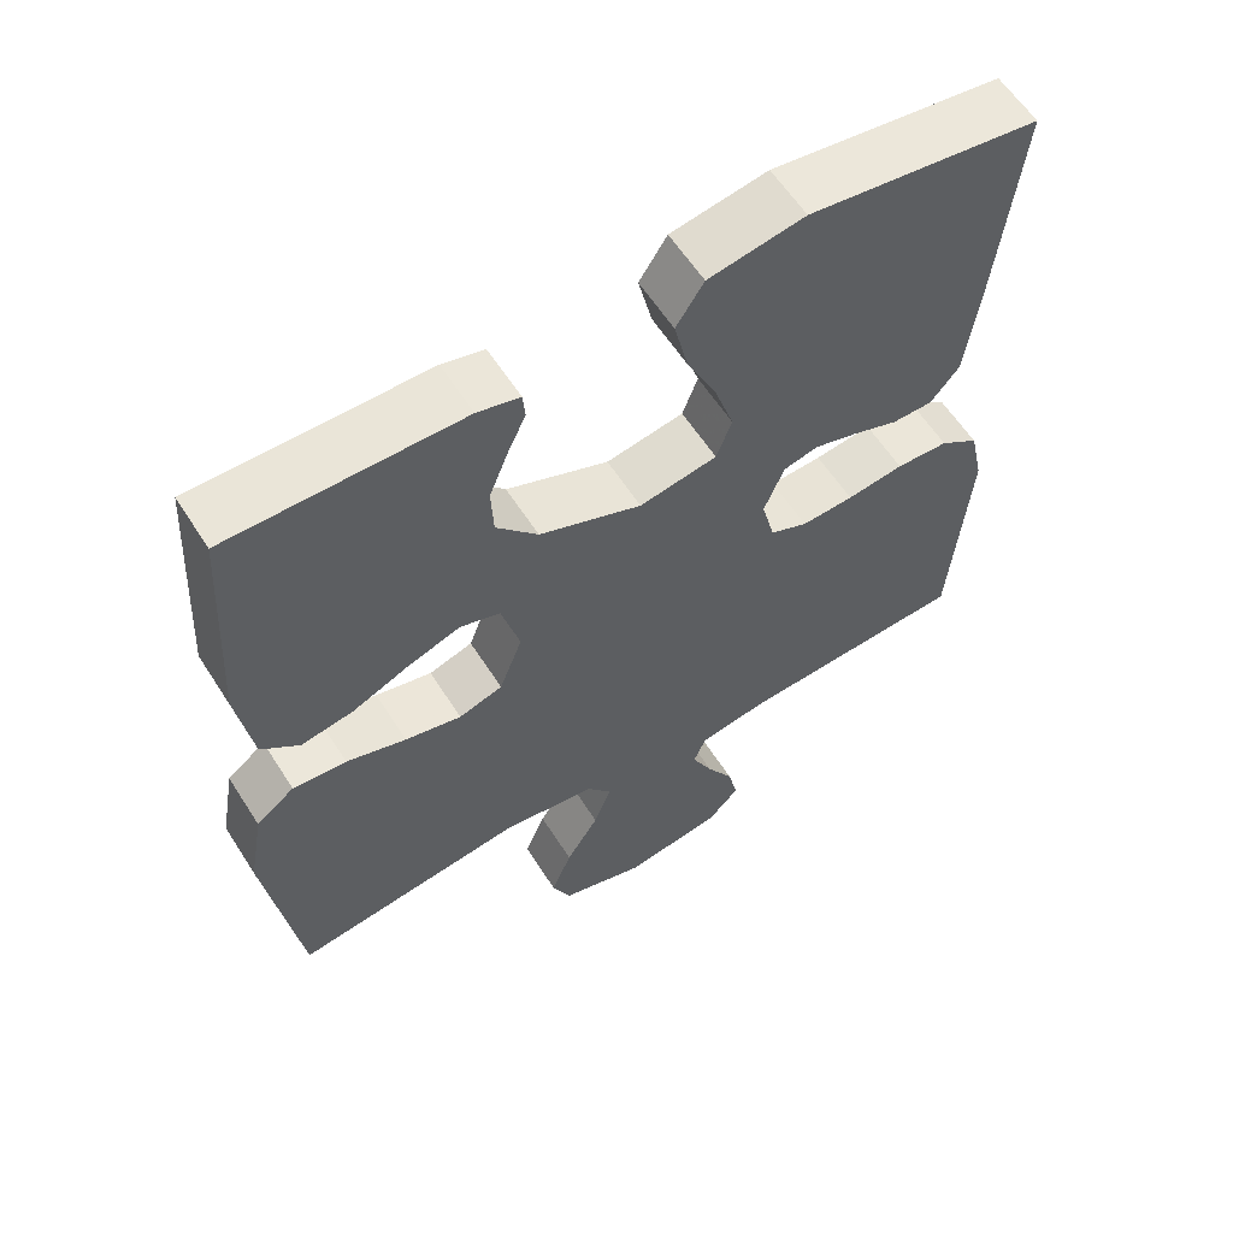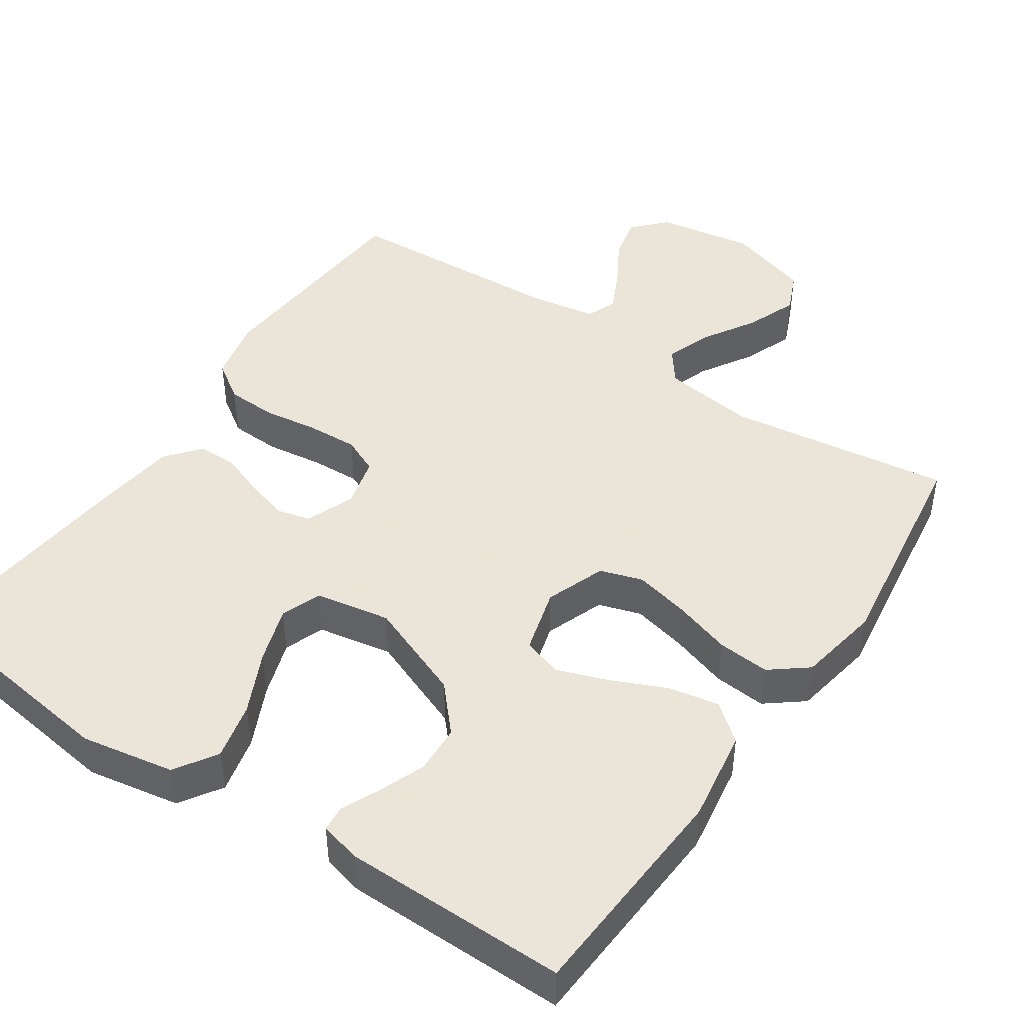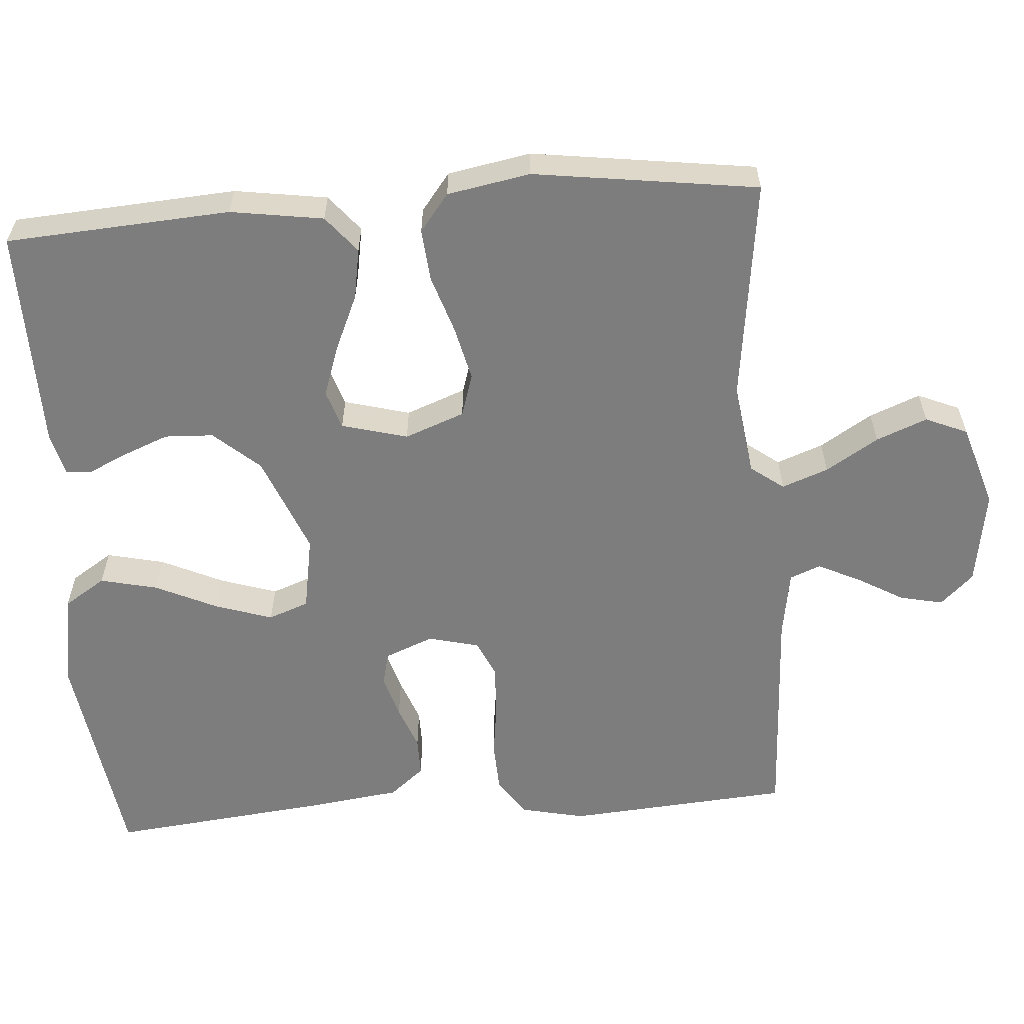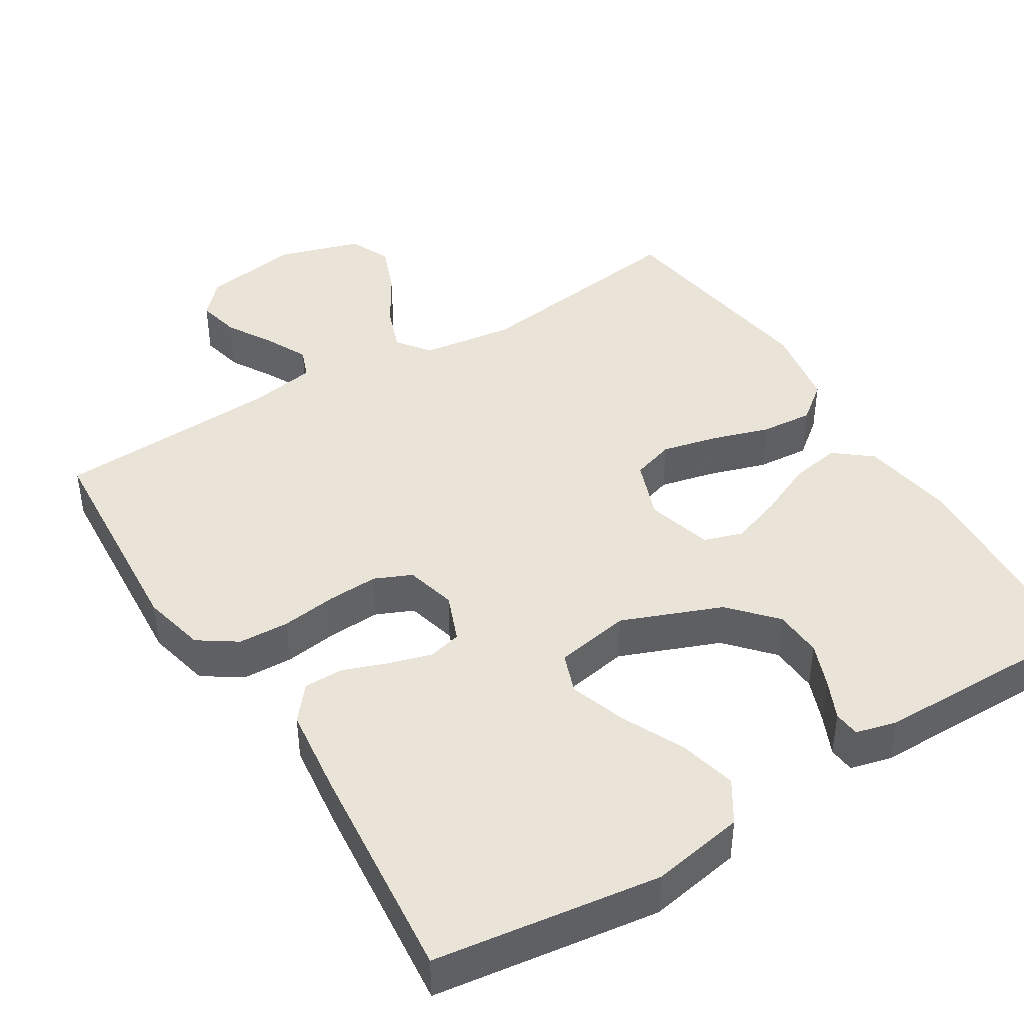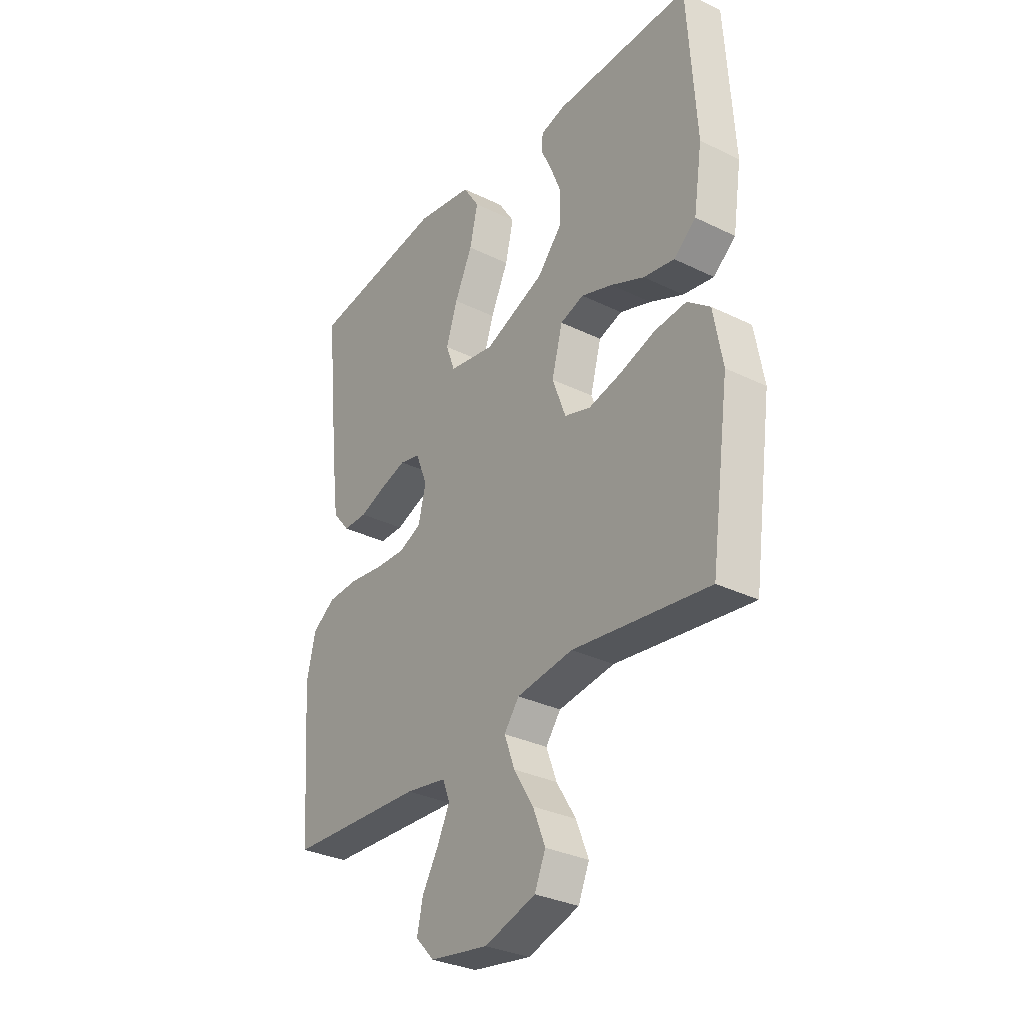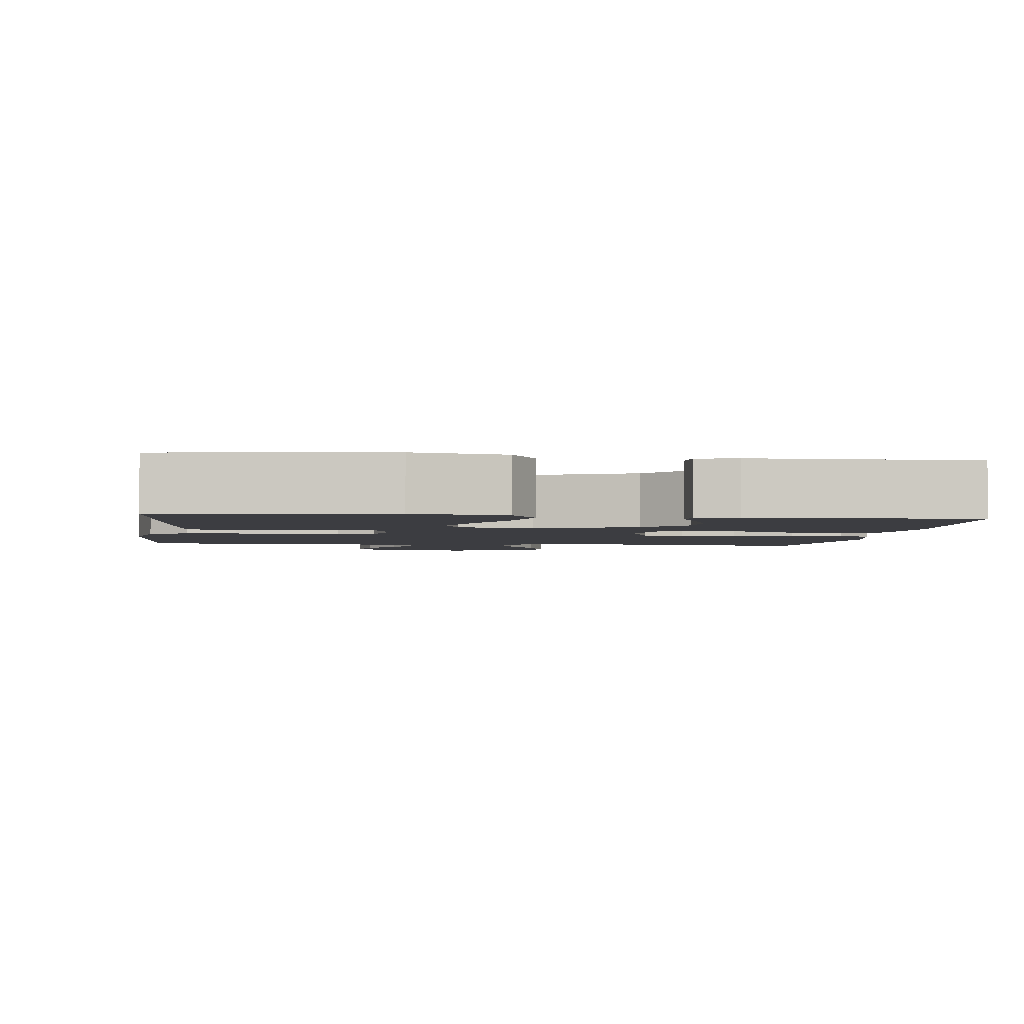
<metadata>
{"format":"obj","ext":"obj","renderer":"f3d","projection":"perspective","resolution":1024,"background":"white","views":[{"elev":59.9,"azim":147.6,"up":"+Z"},{"elev":45.5,"azim":33.9,"up":"+Y"},{"elev":-59.1,"azim":94.4,"up":"+Y"},{"elev":43.0,"azim":-32.0,"up":"+Y"},{"elev":-31.7,"azim":55.3,"up":"+Z"},{"elev":-2.7,"azim":-7.4,"up":"+Y"}]}
</metadata>
<code>
v -0.5 0.07 -0.5
v -0.522 0.07 -0.2
v -0.503 0.07 -0.115
v -0.452 0.07 -0.08
v -0.384 0.07 -0.077
v -0.31 0.07 -0.087
v -0.242 0.07 -0.09
v -0.193 0.07 -0.068
v -0.176 0.07 0
v -0.202 0.07 0.065
v -0.247 0.07 0.076
v -0.304 0.07 0.059
v -0.363 0.07 0.037
v -0.416 0.07 0.037
v -0.454 0.07 0.083
v -0.469 0.07 0.2
v -0.5 0.07 0.5
v -0.2 0.07 0.542
v -0.075 0.07 0.52
v -0.039 0.07 0.464
v -0.057 0.07 0.387
v -0.096 0.07 0.304
v -0.121 0.07 0.228
v -0.101 0.07 0.174
v 0 0.07 0.156
v 0.133 0.07 0.209
v 0.187 0.07 0.27
v 0.19 0.07 0.335
v 0.166 0.07 0.396
v 0.142 0.07 0.448
v 0.145 0.07 0.483
v 0.2 0.07 0.497
v 0.5 0.07 0.5
v 0.519 0.07 0.2
v 0.5 0.07 0.076
v 0.451 0.07 0.036
v 0.383 0.07 0.048
v 0.309 0.07 0.081
v 0.24 0.07 0.105
v 0.188 0.07 0.088
v 0.164 0.07 0
v 0.194 0.07 -0.08
v 0.251 0.07 -0.098
v 0.324 0.07 -0.081
v 0.402 0.07 -0.056
v 0.472 0.07 -0.05
v 0.522 0.07 -0.089
v 0.542 0.07 -0.2
v 0.5 0.07 -0.5
v 0.2 0.07 -0.46
v 0.076 0.07 -0.477
v 0.043 0.07 -0.521
v 0.066 0.07 -0.583
v 0.109 0.07 -0.653
v 0.136 0.07 -0.721
v 0.112 0.07 -0.777
v 0 0.07 -0.812
v -0.129 0.07 -0.791
v -0.17 0.07 -0.747
v -0.157 0.07 -0.689
v -0.121 0.07 -0.627
v -0.094 0.07 -0.571
v -0.11 0.07 -0.53
v -0.2 0.07 -0.515
v -0.5 0 -0.5
v -0.522 0 -0.2
v -0.503 0 -0.115
v -0.452 0 -0.08
v -0.384 0 -0.077
v -0.31 0 -0.087
v -0.242 0 -0.09
v -0.193 0 -0.068
v -0.176 0 0
v -0.202 0 0.065
v -0.247 0 0.076
v -0.304 0 0.059
v -0.363 0 0.037
v -0.416 0 0.037
v -0.454 0 0.083
v -0.469 0 0.2
v -0.5 0 0.5
v -0.2 0 0.542
v -0.075 0 0.52
v -0.039 0 0.464
v -0.057 0 0.387
v -0.096 0 0.304
v -0.121 0 0.228
v -0.101 0 0.174
v 0 0 0.156
v 0.133 0 0.209
v 0.187 0 0.27
v 0.19 0 0.335
v 0.166 0 0.396
v 0.142 0 0.448
v 0.145 0 0.483
v 0.2 0 0.497
v 0.5 0 0.5
v 0.519 0 0.2
v 0.5 0 0.076
v 0.451 0 0.036
v 0.383 0 0.048
v 0.309 0 0.081
v 0.24 0 0.105
v 0.188 0 0.088
v 0.164 0 0
v 0.194 0 -0.08
v 0.251 0 -0.098
v 0.324 0 -0.081
v 0.402 0 -0.056
v 0.472 0 -0.05
v 0.522 0 -0.089
v 0.542 0 -0.2
v 0.5 0 -0.5
v 0.2 0 -0.46
v 0.076 0 -0.477
v 0.043 0 -0.521
v 0.066 0 -0.583
v 0.109 0 -0.653
v 0.136 0 -0.721
v 0.112 0 -0.777
v 0 0 -0.812
v -0.129 0 -0.791
v -0.17 0 -0.747
v -0.157 0 -0.689
v -0.121 0 -0.627
v -0.094 0 -0.571
v -0.11 0 -0.53
v -0.2 0 -0.515
f 59 60 61
f 58 59 61
f 57 58 61
f 56 57 61
f 55 56 61
f 54 55 61
f 53 54 61
f 52 53 61 62
f 51 52 62 63
f 48 49 50
f 47 48 50
f 46 47 50
f 45 46 50
f 44 45 50
f 43 44 50 51
f 51 63 64
f 43 51 64
f 42 43 64
f 36 37 38
f 35 36 38
f 34 35 38
f 33 34 38
f 32 33 38
f 31 32 38
f 29 30 31
f 28 29 31 38
f 27 28 38 39
f 20 21 22
f 19 20 22
f 18 19 22
f 17 18 22
f 16 17 22
f 15 16 22
f 14 15 22
f 13 14 22
f 12 13 22
f 11 12 22 23
f 10 11 23 24
f 4 5 6
f 3 4 6
f 2 3 6
f 1 2 6
f 64 1 6
f 64 6 7
f 64 7 8
f 42 64 8
f 41 42 8
f 40 41 8 9
f 26 27 39 40
f 40 9 10
f 26 40 10
f 25 26 10
f 10 24 25
f 125 124 123
f 125 123 122
f 125 122 121
f 125 121 120
f 125 120 119
f 125 119 118
f 125 118 117
f 126 125 117 116
f 127 126 116 115
f 114 113 112
f 114 112 111
f 114 111 110
f 114 110 109
f 114 109 108
f 115 114 108 107
f 128 127 115
f 128 115 107
f 128 107 106
f 102 101 100
f 102 100 99
f 102 99 98
f 102 98 97
f 102 97 96
f 102 96 95
f 95 94 93
f 102 95 93 92
f 103 102 92 91
f 86 85 84
f 86 84 83
f 86 83 82
f 86 82 81
f 86 81 80
f 86 80 79
f 86 79 78
f 86 78 77
f 86 77 76
f 87 86 76 75
f 88 87 75 74
f 70 69 68
f 70 68 67
f 70 67 66
f 70 66 65
f 70 65 128
f 71 70 128
f 72 71 128
f 72 128 106
f 72 106 105
f 73 72 105 104
f 104 103 91 90
f 74 73 104
f 74 104 90
f 74 90 89
f 89 88 74
f 1 65 66 2
f 2 66 67 3
f 3 67 68 4
f 4 68 69 5
f 5 69 70 6
f 6 70 71 7
f 7 71 72 8
f 8 72 73 9
f 9 73 74 10
f 10 74 75 11
f 11 75 76 12
f 12 76 77 13
f 13 77 78 14
f 14 78 79 15
f 15 79 80 16
f 16 80 81 17
f 17 81 82 18
f 18 82 83 19
f 19 83 84 20
f 20 84 85 21
f 21 85 86 22
f 22 86 87 23
f 23 87 88 24
f 24 88 89 25
f 25 89 90 26
f 26 90 91 27
f 27 91 92 28
f 28 92 93 29
f 29 93 94 30
f 30 94 95 31
f 31 95 96 32
f 32 96 97 33
f 33 97 98 34
f 34 98 99 35
f 35 99 100 36
f 36 100 101 37
f 37 101 102 38
f 38 102 103 39
f 39 103 104 40
f 40 104 105 41
f 41 105 106 42
f 42 106 107 43
f 43 107 108 44
f 44 108 109 45
f 45 109 110 46
f 46 110 111 47
f 47 111 112 48
f 48 112 113 49
f 49 113 114 50
f 50 114 115 51
f 51 115 116 52
f 52 116 117 53
f 53 117 118 54
f 54 118 119 55
f 55 119 120 56
f 56 120 121 57
f 57 121 122 58
f 58 122 123 59
f 59 123 124 60
f 60 124 125 61
f 61 125 126 62
f 62 126 127 63
f 63 127 128 64
f 64 128 65 1

</code>
